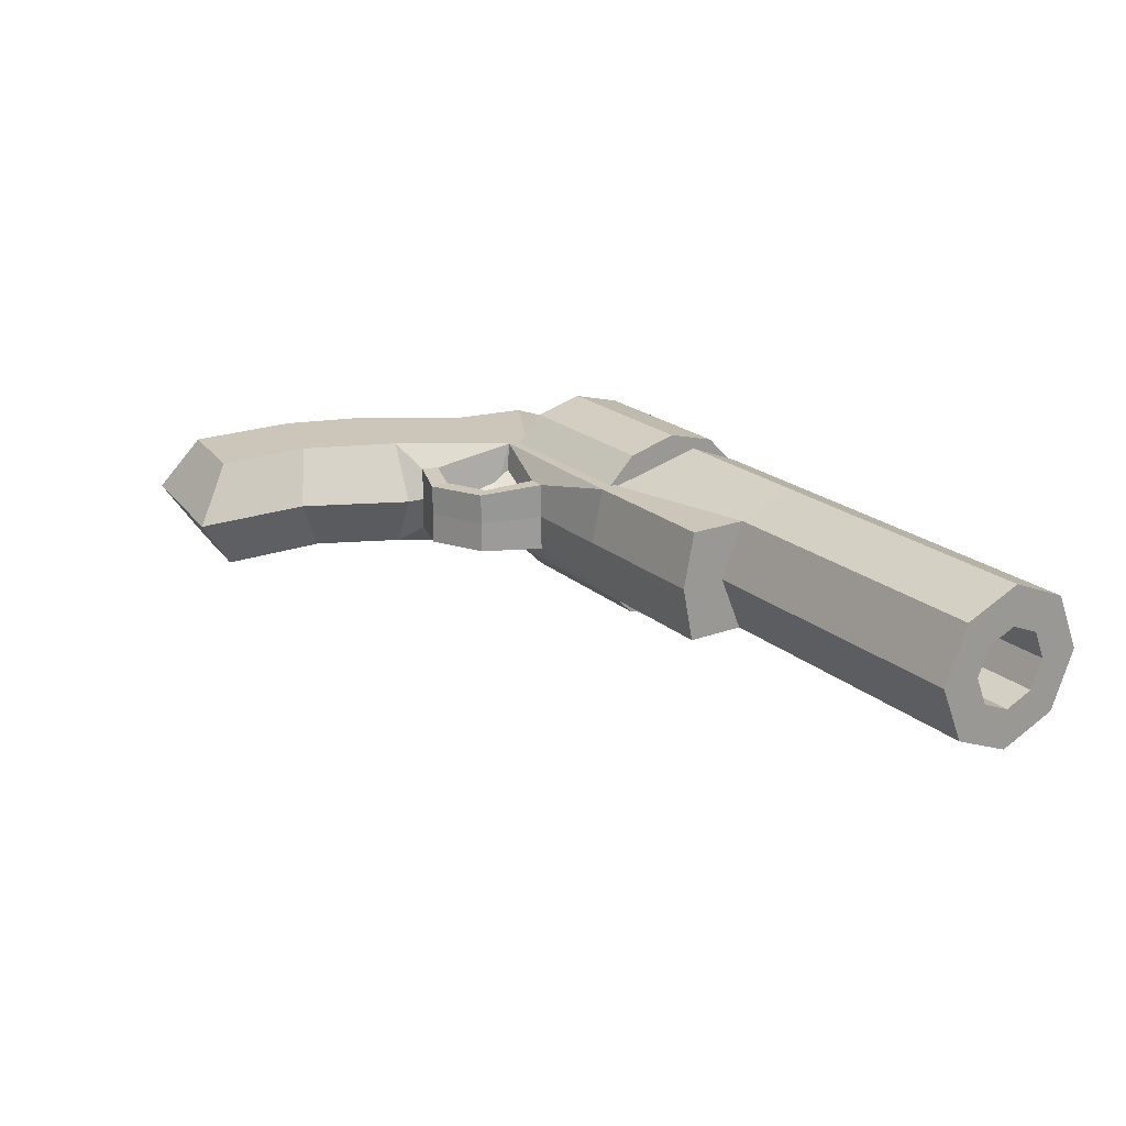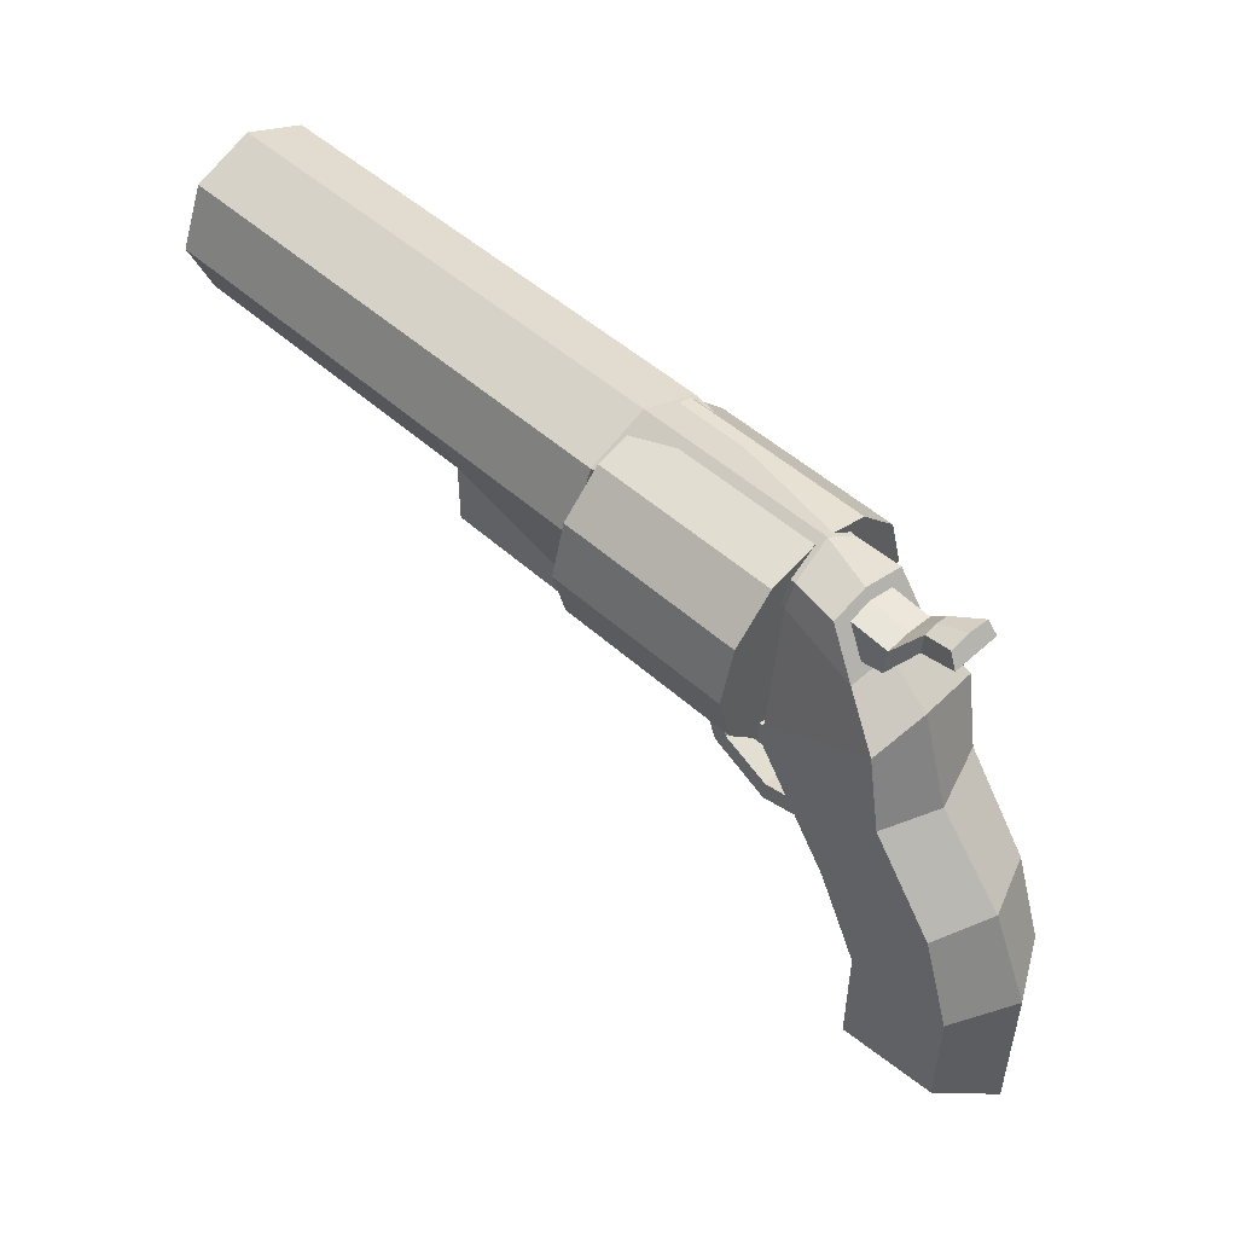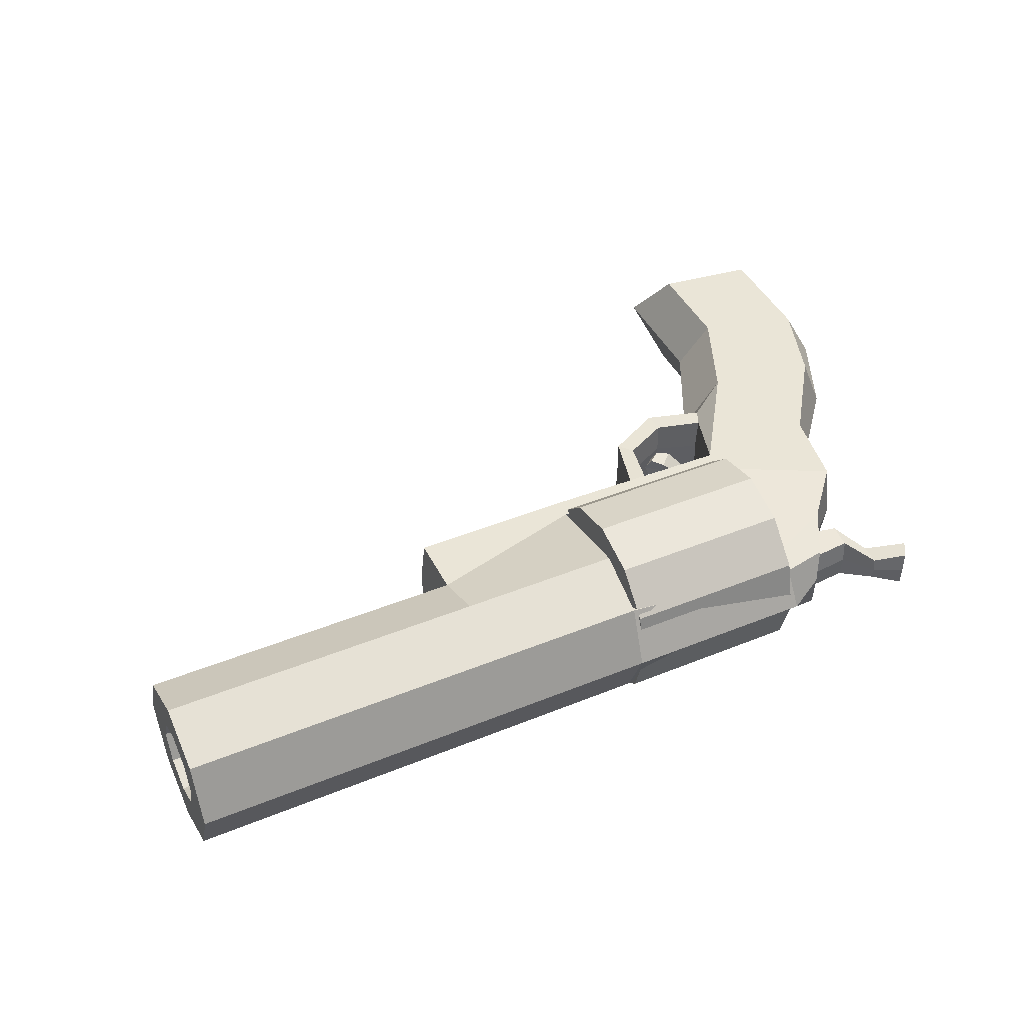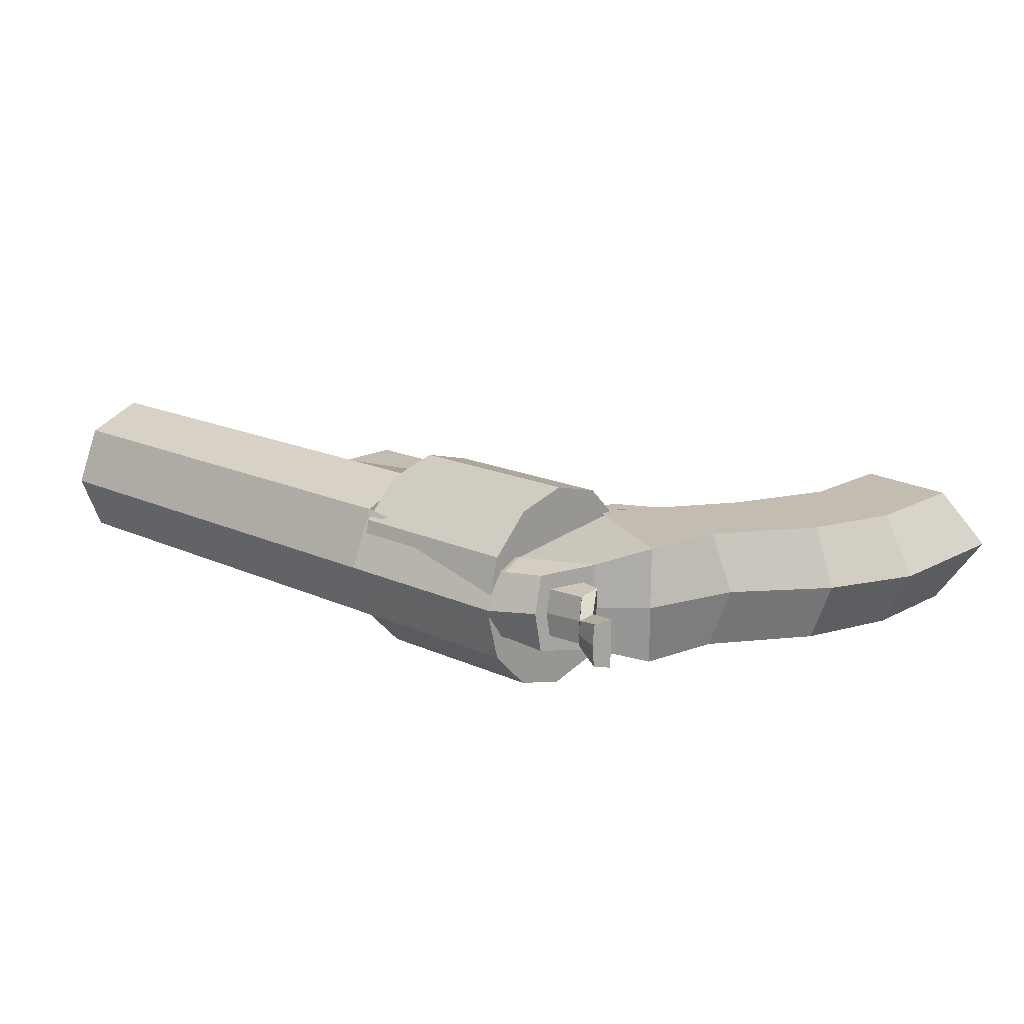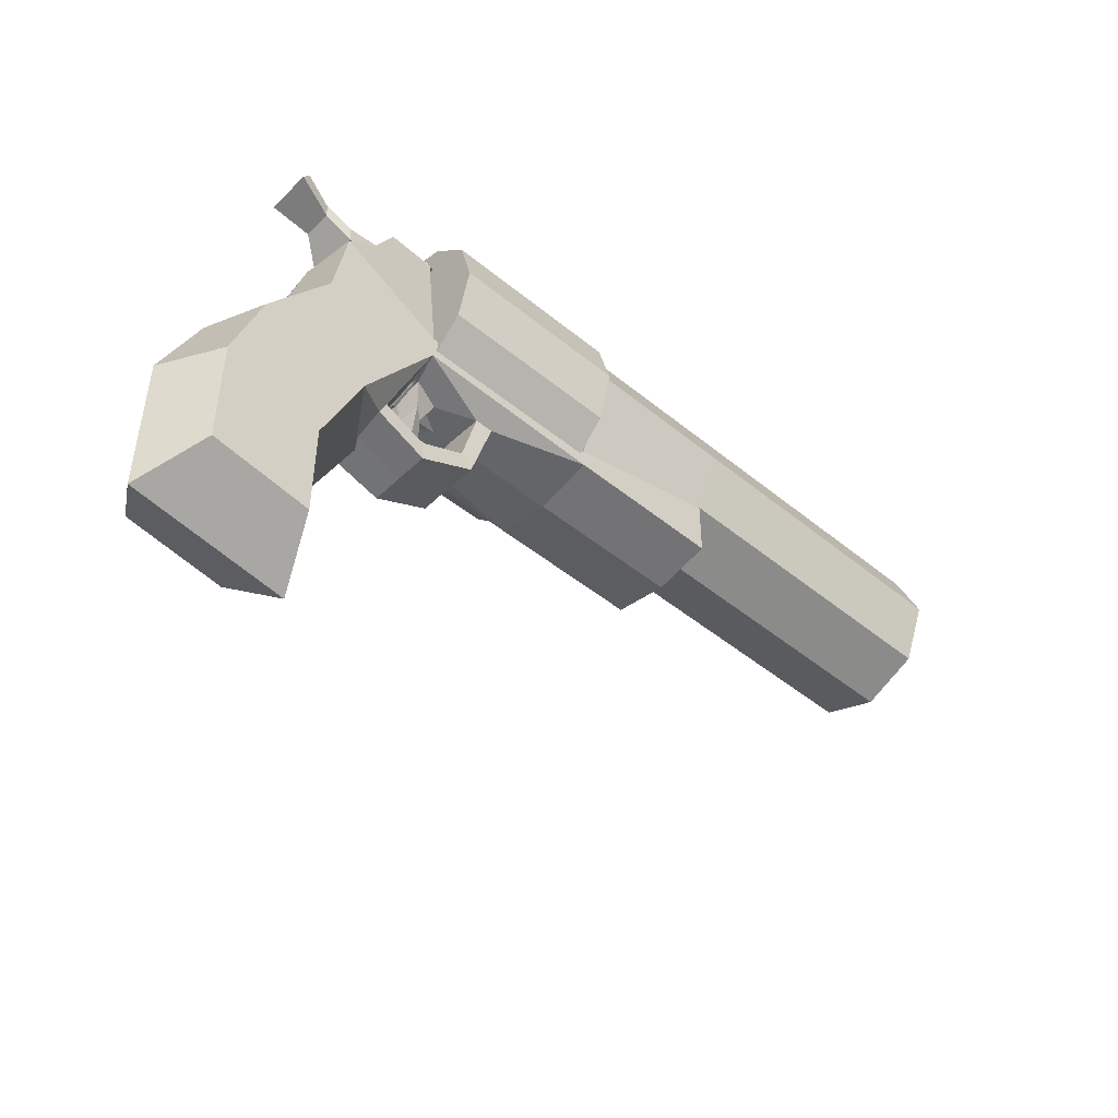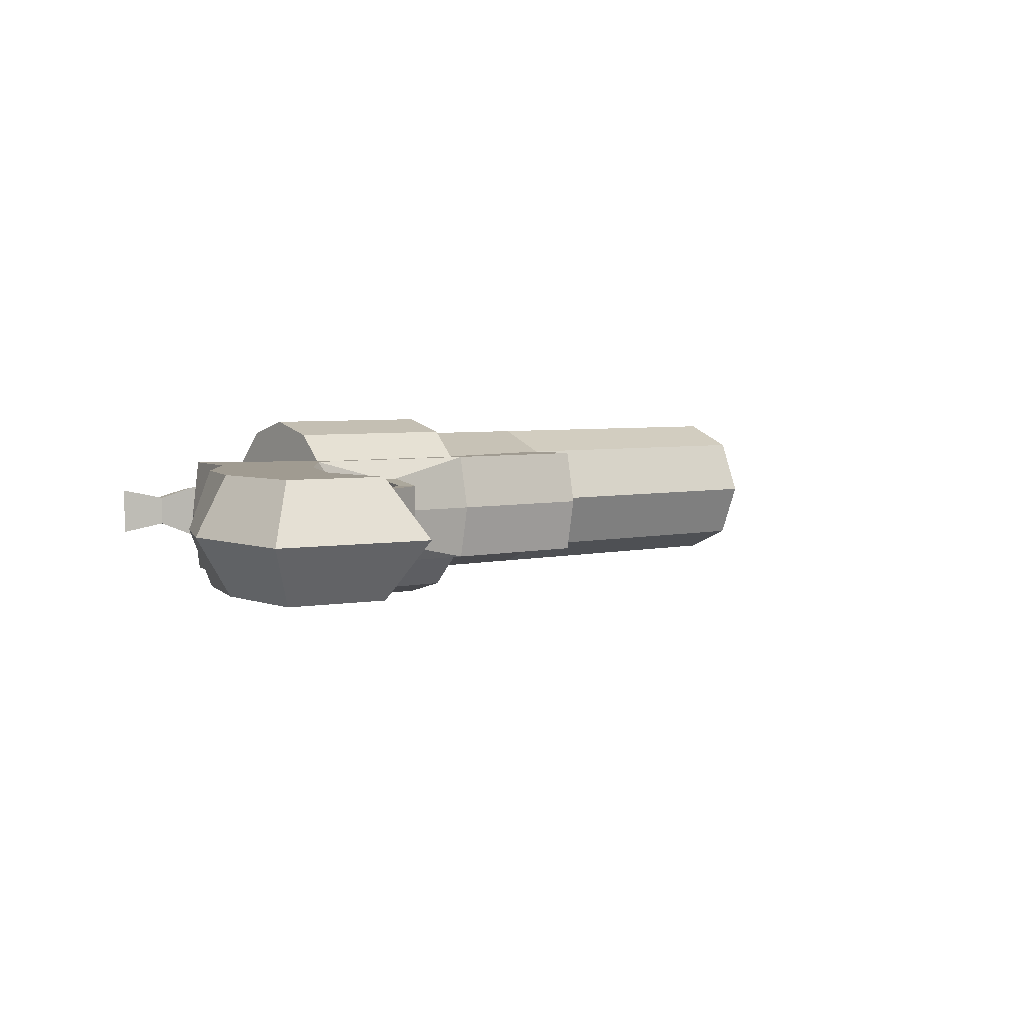
<metadata>
{"format":"obj","ext":"obj","renderer":"f3d","projection":"perspective","resolution":1024,"background":"white","views":[{"elev":21.1,"azim":56.5,"up":"+Z"},{"elev":49.5,"azim":-135.3,"up":"+Y"},{"elev":44.4,"azim":154.5,"up":"+Z"},{"elev":16.6,"azim":-137.3,"up":"+Z"},{"elev":-47.0,"azim":-43.0,"up":"+Y"},{"elev":4.1,"azim":-37.7,"up":"+Z"}]}
</metadata>
<code>
g pCylinder4 Mesh
v 0.5023 0.3209 0.03309
v 0.5024 0.3345 0.000102
v 0.5024 0.3812 0.000102
v 0.5021 0.3538 0.06607
v 0.5025 0.3209 -0.03288
v 0.5026 0.3538 -0.06587
v 0.5025 0.2879 -0.04654
v 0.5027 0.2879 -0.09319
v 0.5025 0.2549 -0.03288
v 0.5026 0.2219 -0.06587
v 0.5024 0.2412 0.000103
v 0.5024 0.1946 0.000103
v 0.5022 0.2549 0.03309
v 0.5021 0.2219 0.06607
v 0.5022 0.2879 0.04675
v 0.502 0.2879 0.09339
v 0.3198 0.3812 -0.000601
v 0.3196 0.3538 0.06537
v 0.3201 0.3538 -0.06657
v 0.3202 0.2879 -0.09389
v 0.3201 0.2219 -0.06657
v 0.3198 0.1946 -0.0006
v 0.3196 0.2219 0.06537
v 0.3195 0.2879 0.09269
v 0.1373 0.3812 -0.001304
v 0.1371 0.3538 0.06466
v 0.1376 0.3538 -0.06727
v 0.1377 0.2879 -0.09459
v 0.1376 0.2219 -0.06727
v 0.1373 0.1946 -0.001303
v 0.1371 0.2219 0.06467
v 0.137 0.2879 0.09199
v -0.04519 0.3812 -0.002007
v -0.04544 0.3538 0.06396
v -0.04494 0.3538 -0.06797
v -0.04483 0.2879 -0.0953
v -0.04494 0.1746 -0.06797
v 0.1376 0.1527 -0.06727
v 0.1373 0.1396 -0.001302
v -0.04519 0.1384 -0.002005
v -0.04494 0.1525 -0.06797
v 0.1371 0.1527 0.06467
v -0.04544 0.1525 0.06396
v -0.04555 0.2879 0.09129
v -0.04544 0.1746 0.06396
v -0.045 0.3305 -0.05148
v -0.04501 0.2741 -0.04865
v -0.04506 0.3071 -0.03499
v -0.04506 0.2411 -0.03499
v -0.04519 0.1623 -0.002005
v -0.04519 0.2274 -0.002006
v -0.04532 0.2411 0.03098
v -0.04537 0.2741 0.04464
v -0.04538 0.3305 0.04747
v 0.1726 0.3345 -0.001168
v 0.1725 0.3209 0.03182
v 0.1726 0.2879 -0.001167
v 0.1727 0.3209 -0.03415
v 0.1728 0.2879 -0.04781
v 0.1727 0.2549 -0.03415
v 0.1726 0.2412 -0.001167
v 0.1725 0.2549 0.03182
v 0.1724 0.2879 0.04548
v -0.3866 0.2533 -0.00332
v -0.3813 0.2466 -0.06927
v -0.3969 0.1564 -0.06933
v -0.4191 0.1489 -0.003445
v -0.3818 0.2466 0.06267
v -0.3975 0.1564 0.06261
v -0.2615 0.184 -0.06881
v -0.2617 0.1579 -0.002839
v -0.2615 0.1564 -0.06881
v -0.262 0.184 0.06313
v -0.262 0.1564 0.06313
v -0.04532 0.3071 0.03098
v -0.04519 0.3207 -0.002006
v -0.04519 0.2741 -0.002006
v -0.04519 0.3509 -0.002006
v -0.4157 0.3828 0.02013
v -0.4147 0.3844 -0.003429
v -0.4247 0.3669 -0.003468
v -0.4248 0.3669 0.02336
v -0.4155 0.3828 -0.027
v -0.4246 0.3669 -0.0303
v -0.2617 0.3812 -0.00284
v -0.2619 0.3538 0.03521
v -0.2619 0.3305 0.04664
v -0.2617 0.3509 -0.00284
v -0.2616 0.3538 -0.04089
v -0.2616 0.3305 -0.05232
v -0.3894 -0.183 -0.0693
v -0.3616 -0.2294 -0.003221
v -0.5379 -0.2078 -0.0039
v -0.5005 -0.1684 -0.06972
v -0.39 -0.183 0.06264
v -0.501 -0.1684 0.06221
v -0.307 0.3537 -0.003014
v -0.3102 0.348 0.04042
v -0.3399 0.2936 0.04634
v -0.3099 0.348 -0.04648
v -0.3396 0.2936 -0.05262
v -0.3397 0.2936 -0.00314
v -0.3132 0.3423 -0.003038
v -0.3152 0.3388 0.02391
v -0.3336 0.305 0.02758
v -0.3335 0.305 -0.003116
v -0.315 0.3388 -0.03
v -0.3334 0.305 -0.03381
v -0.357 0.3375 -0.003207
v -0.3571 0.3349 0.02375
v -0.3572 0.3099 0.02749
v -0.357 0.3099 -0.003207
v -0.3569 0.3349 -0.03017
v -0.3569 0.3099 -0.0339
v -0.3822 0.3692 -0.003304
v -0.3822 0.367 0.01122
v -0.3822 0.3456 0.01323
v -0.3822 0.3456 -0.003304
v -0.3821 0.367 -0.01782
v -0.3821 0.3456 -0.01984
v -0.4678 0.0557 -0.0696
v -0.4943 0.05816 -0.003734
v -0.3432 0.03535 -0.06912
v -0.4683 0.0557 0.06234
v -0.3437 0.03535 0.06281
v -0.3014 0.02898 -0.002991
v -0.3616 -0.09191 -0.003222
v -0.3894 -0.05935 -0.0693
v -0.5005 -0.04709 -0.06973
v -0.5379 -0.0396 -0.003901
v -0.39 -0.07199 0.06264
v -0.501 -0.04052 0.06221
v -0.159 0.1384 -0.002443
v -0.1583 0.1384 -0.04458
v -0.2263 0.06945 -0.002702
v -0.2313 0.07524 -0.01707
v -0.2176 0.08632 -0.01702
v -0.2127 0.08042 -0.00265
v -0.1792 0.1384 -0.04466
v -0.1586 0.1384 0.0397
v -0.1795 0.1384 0.03962
v -0.2314 0.07524 0.01163
v -0.2177 0.08632 0.01168
v -0.1798 0.06364 -0.002523
v -0.1793 0.06321 -0.03923
v -0.1802 0.1384 -0.002525
v -0.1928 0.07866 -0.03928
v -0.1935 0.07934 -0.002576
v -0.1796 0.06321 0.03418
v -0.1931 0.07866 0.03413
v -0.2431 0.03127 -0.002767
v -0.2429 0.03064 -0.03947
v -0.2448 0.05337 -0.03948
v -0.245 0.05436 -0.002774
v -0.2432 0.03064 0.03394
v -0.2451 0.05337 0.03393
v -0.2997 0.04994 -0.002985
v -0.3044 0.05171 -0.04289
v -0.2957 0.07024 -0.04285
v -0.2938 0.07099 -0.002962
v -0.3047 0.05171 0.03688
v -0.296 0.07024 0.03691
v -0.2617 0.1343 -0.002839
v -0.2538 0.1489 -0.03667
v -0.2539 0.1489 -0.002809
v -0.2208 0.1445 -0.02431
v -0.2213 0.1446 -0.002683
v -0.254 0.1489 0.03105
v -0.221 0.1445 0.01895
v -0.2504 0.115 -0.02711
v -0.2505 0.115 -0.002795
v -0.2343 0.1183 -0.01827
v -0.2345 0.1183 -0.002734
v -0.2455 0.124 0.02154
v -0.2344 0.1183 0.0128
v -0.2445 0.08464 -0.01883
v -0.2445 0.08464 -0.002772
v -0.2308 0.09573 -0.01298
v -0.231 0.0956 -0.00272
v -0.2446 0.08464 0.01329
v -0.2309 0.09573 0.007538
v -0.0506 0.3175 0.09623
v -0.05043 0.3605 0.05325
v -0.2567 0.3605 0.05246
v -0.2569 0.3175 0.09544
v -0.0502 0.3762 -0.005456
v -0.2565 0.3762 -0.006251
v -0.04998 0.3605 -0.06416
v -0.2563 0.3605 -0.06496
v -0.04981 0.3175 -0.1071
v -0.2561 0.3175 -0.1079
v -0.04975 0.2588 -0.1229
v -0.256 0.2588 -0.1237
v -0.04981 0.2001 -0.1071
v -0.2561 0.2001 -0.1079
v -0.04998 0.1571 -0.06416
v -0.2563 0.1571 -0.06496
v -0.0502 0.1414 -0.005455
v -0.2565 0.1414 -0.006249
v -0.05043 0.1571 0.05325
v -0.2567 0.1571 0.05246
v -0.0506 0.2001 0.09623
v -0.2569 0.2001 0.09544
v -0.05066 0.2588 0.112
v -0.257 0.2588 0.1112
v -0.0502 0.2588 -0.005456
v -0.2565 0.2588 -0.00625
f 1 2 3 4
f 2 5 6 3
f 5 7 8 6
f 7 9 10 8
f 9 11 12 10
f 11 13 14 12
f 13 15 16 14
f 15 1 4 16
f 4 3 17 18
f 3 6 19 17
f 6 8 20 19
f 8 10 21 20
f 10 12 22 21
f 12 14 23 22
f 14 16 24 23
f 16 4 18 24
f 18 17 25 26
f 17 19 27 25
f 19 20 28 27
f 20 21 29 28
f 21 22 30 29
f 22 23 31 30
f 23 24 32 31
f 24 18 26 32
f 26 25 33 34
f 25 27 35 33
f 27 28 36 35
f 28 29 37 36
f 38 39 40 41
f 39 42 43 40
f 31 32 44 45
f 32 26 34 44
f 46 47 48
f 36 37 49 47
f 37 50 51 49
f 50 45 52 51
f 45 44 53 52
f 44 34 54 53
f 55 56 57
f 58 55 57
f 59 58 57
f 60 59 57
f 61 60 57
f 62 61 57
f 63 62 57
f 56 63 57
f 29 30 39 38
f 64 65 66 67
f 37 29 38 41
f 30 31 42 39
f 31 45 43 42
f 68 64 67 69
f 50 37 70 71
f 37 41 72 70
f 45 50 71 73
f 43 45 73 74
f 75 76 77
f 76 48 77
f 48 47 77
f 47 49 77
f 49 51 77
f 51 52 77
f 52 53 77
f 53 75 77
f 78 46 48 76
f 79 80 81 82
f 80 83 84 81
f 35 36 47 46
f 54 78 76 75
f 53 54 75
f 34 33 85 86
f 78 54 87 88
f 54 34 86 87
f 33 35 89 85
f 35 46 90 89
f 46 78 88 90
f 2 1 56 55
f 5 2 55 58
f 7 5 58 59
f 9 7 59 60
f 11 9 60 61
f 13 11 61 62
f 15 13 62 63
f 1 15 63 56
f 70 72 66 65
f 91 92 93 94
f 92 95 96 93
f 74 73 68 69
f 86 85 97 98
f 87 86 98 99
f 85 89 100 97
f 89 90 101 100
f 70 65 101 90
f 68 73 87 99
f 65 64 102 101
f 64 68 99 102
f 73 71 88 87
f 71 70 90 88
f 98 97 103 104
f 102 99 105 106
f 99 98 104 105
f 97 100 107 103
f 100 101 108 107
f 101 102 106 108
f 104 103 109 110
f 106 105 111 112
f 105 104 110 111
f 103 107 113 109
f 107 108 114 113
f 108 106 112 114
f 110 109 115 116
f 112 111 117 118
f 111 110 116 117
f 109 113 119 115
f 113 114 120 119
f 114 112 118 120
f 116 115 80 79
f 118 117 82 81
f 117 116 79 82
f 115 119 83 80
f 119 120 84 83
f 120 118 81 84
f 67 66 121 122
f 66 72 123 121
f 74 69 124 125
f 69 67 122 124
f 123 126 127 128
f 122 121 129 130
f 121 123 128 129
f 126 125 131 127
f 125 124 132 131
f 124 122 130 132
f 128 127 92 91
f 130 129 94 93
f 129 128 91 94
f 127 131 95 92
f 131 132 96 95
f 132 130 93 96
f 41 40 133 134
f 135 136 137 138
f 72 41 134 139
f 40 43 140 133
f 43 74 141 140
f 142 135 138 143
f 134 133 144 145
f 146 139 147 148
f 139 134 145 147
f 133 140 149 144
f 140 141 150 149
f 141 146 148 150
f 145 144 151 152
f 148 147 153 154
f 147 145 152 153
f 144 149 155 151
f 149 150 156 155
f 150 148 154 156
f 152 151 157 158
f 154 153 159 160
f 153 152 158 159
f 151 155 161 157
f 155 156 162 161
f 156 154 160 162
f 72 163 160 159
f 126 123 158 157
f 123 72 159 158
f 163 74 162 160
f 74 125 161 162
f 125 126 157 161
f 163 72 164 165
f 72 139 166 164
f 139 146 167 166
f 74 163 165 168
f 146 141 169 167
f 141 74 168 169
f 165 164 170 171
f 164 166 172 170
f 166 167 173 172
f 168 165 171 174
f 167 169 175 173
f 169 168 174 175
f 171 170 176 177
f 170 172 178 176
f 172 173 179 178
f 174 171 177 180
f 173 175 181 179
f 175 174 180 181
f 177 176 136 135
f 176 178 137 136
f 178 179 138 137
f 180 177 135 142
f 179 181 143 138
f 181 180 142 143
f 182 183 184 185
f 183 186 187 184
f 186 188 189 187
f 188 190 191 189
f 190 192 193 191
f 192 194 195 193
f 194 196 197 195
f 196 198 199 197
f 198 200 201 199
f 200 202 203 201
f 202 204 205 203
f 204 182 185 205
f 183 182 206
f 186 183 206
f 188 186 206
f 190 188 206
f 192 190 206
f 194 192 206
f 196 194 206
f 198 196 206
f 200 198 206
f 202 200 206
f 204 202 206
f 182 204 206
f 185 184 207
f 184 187 207
f 187 189 207
f 189 191 207
f 191 193 207
f 193 195 207
f 195 197 207
f 197 199 207
f 199 201 207
f 201 203 207
f 203 205 207
f 205 185 207

</code>
